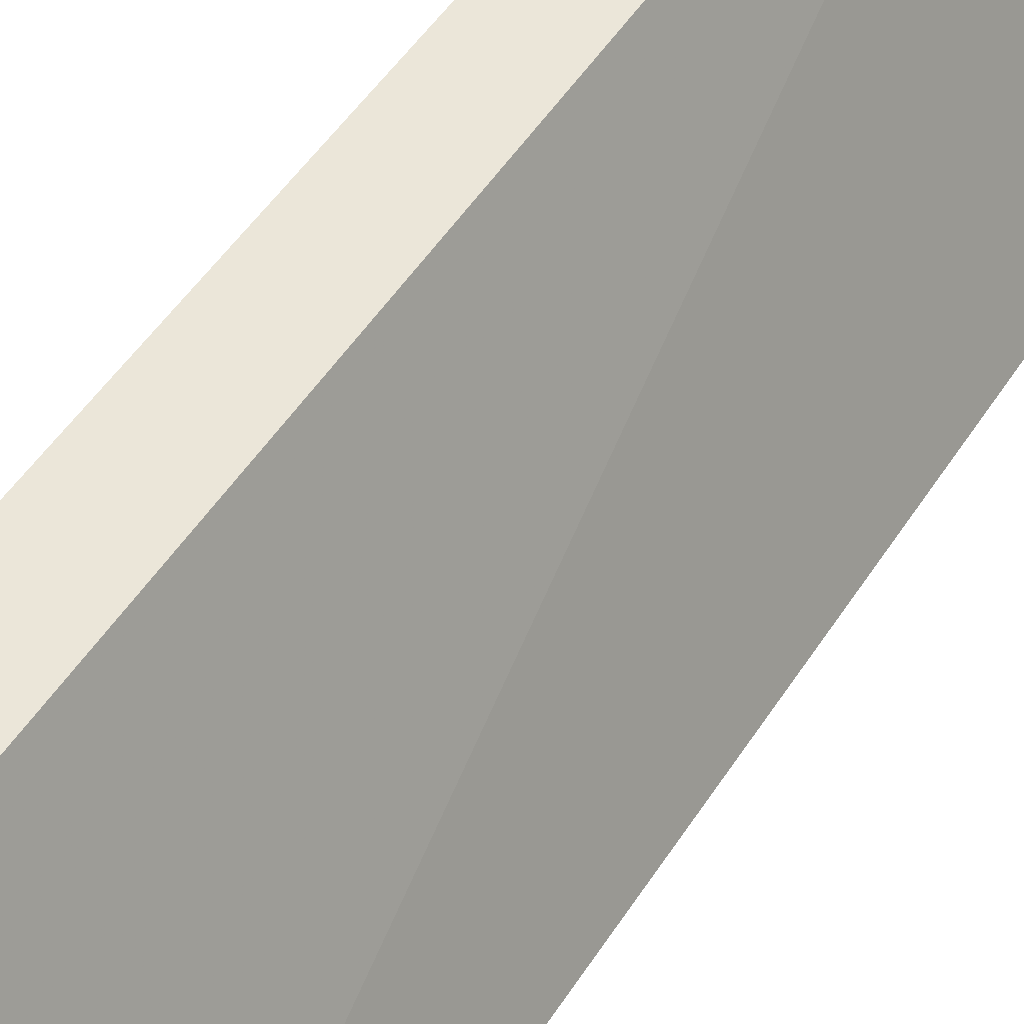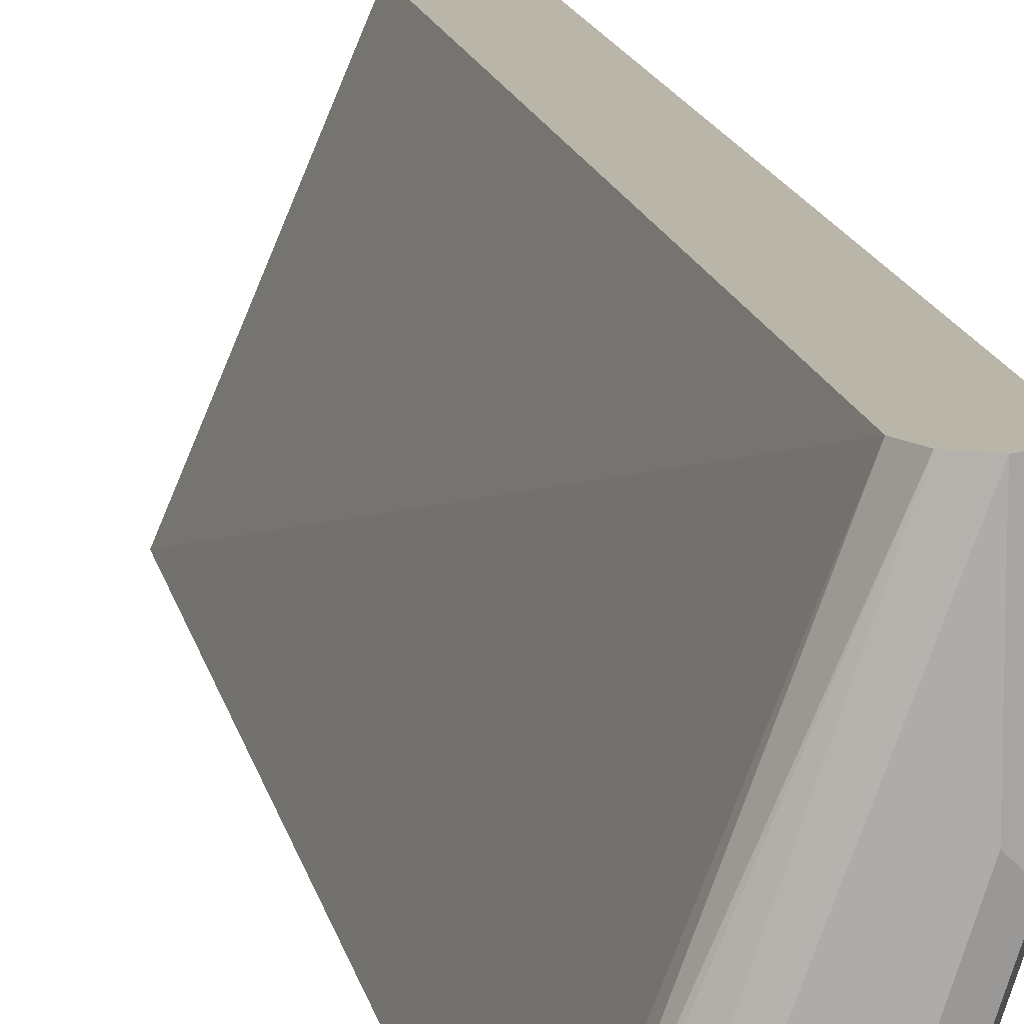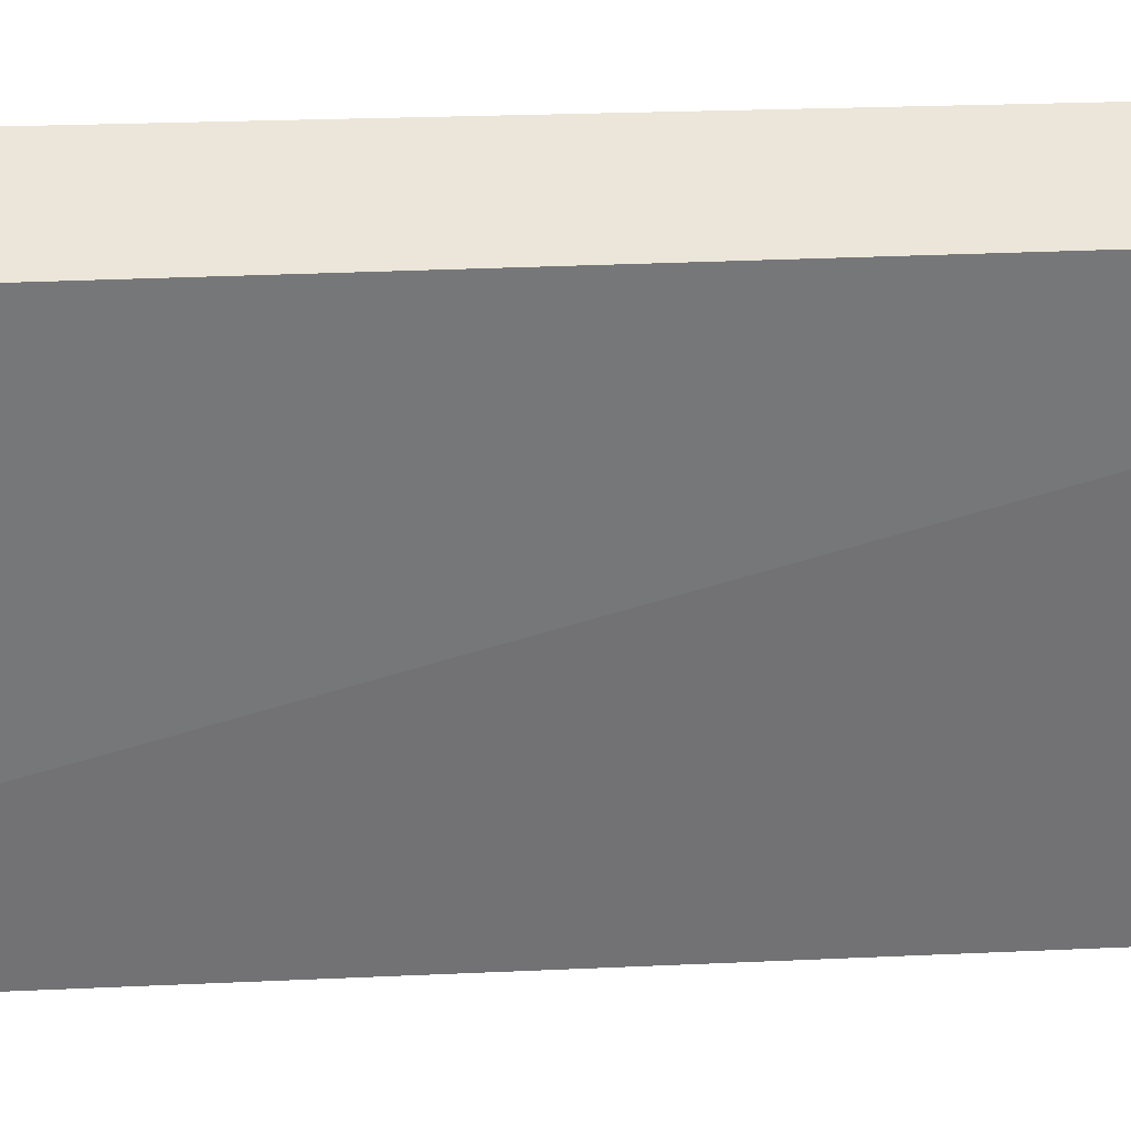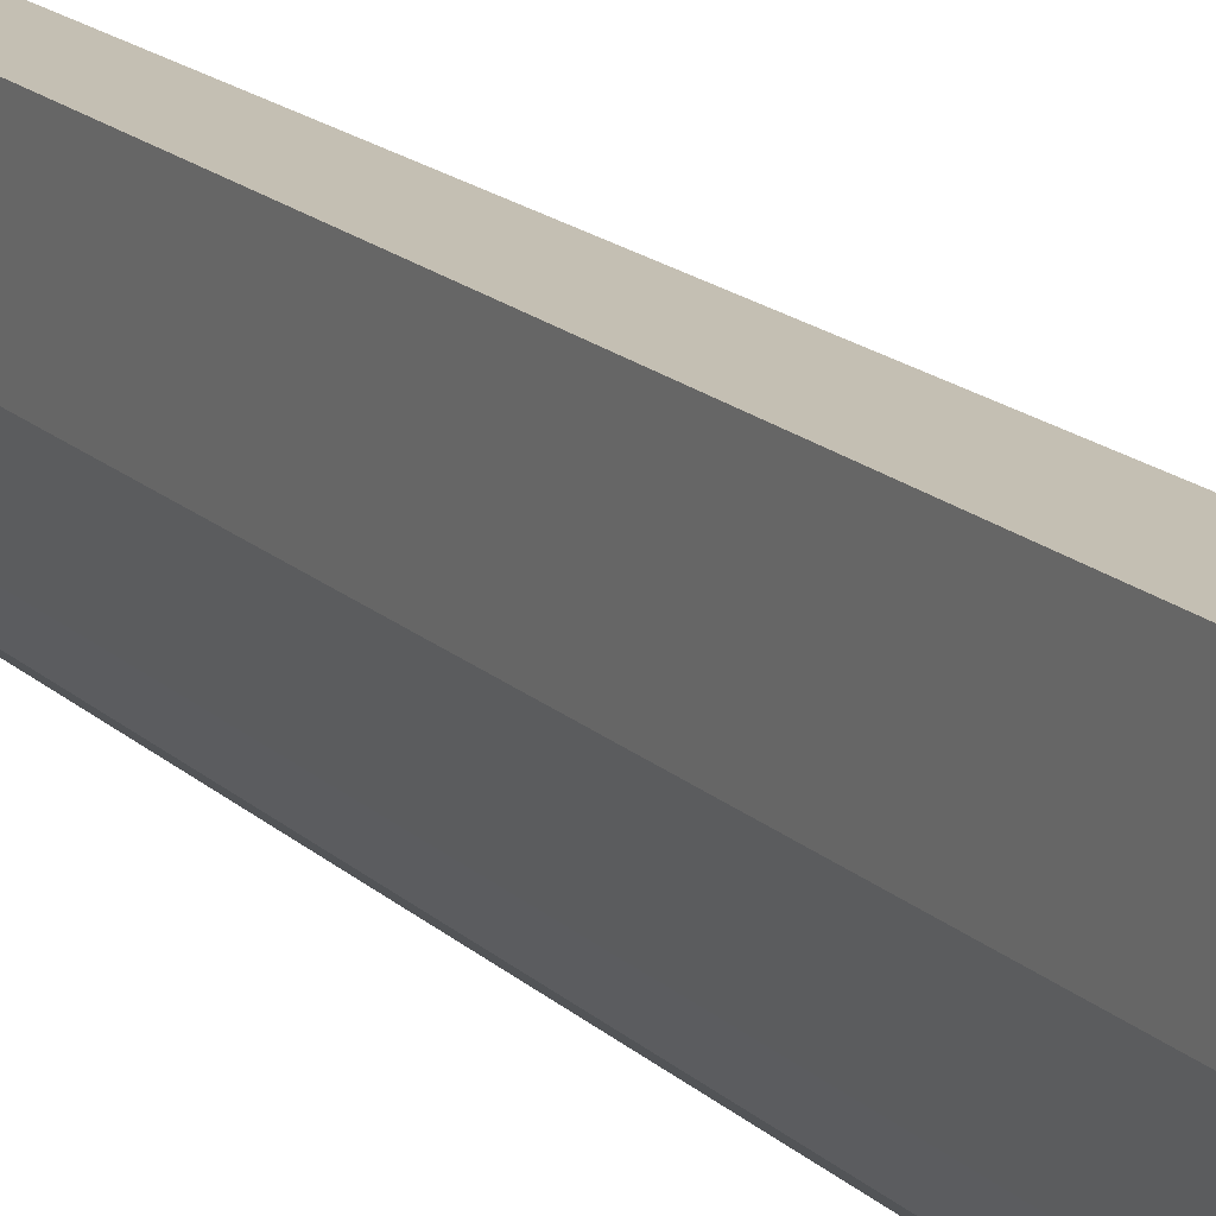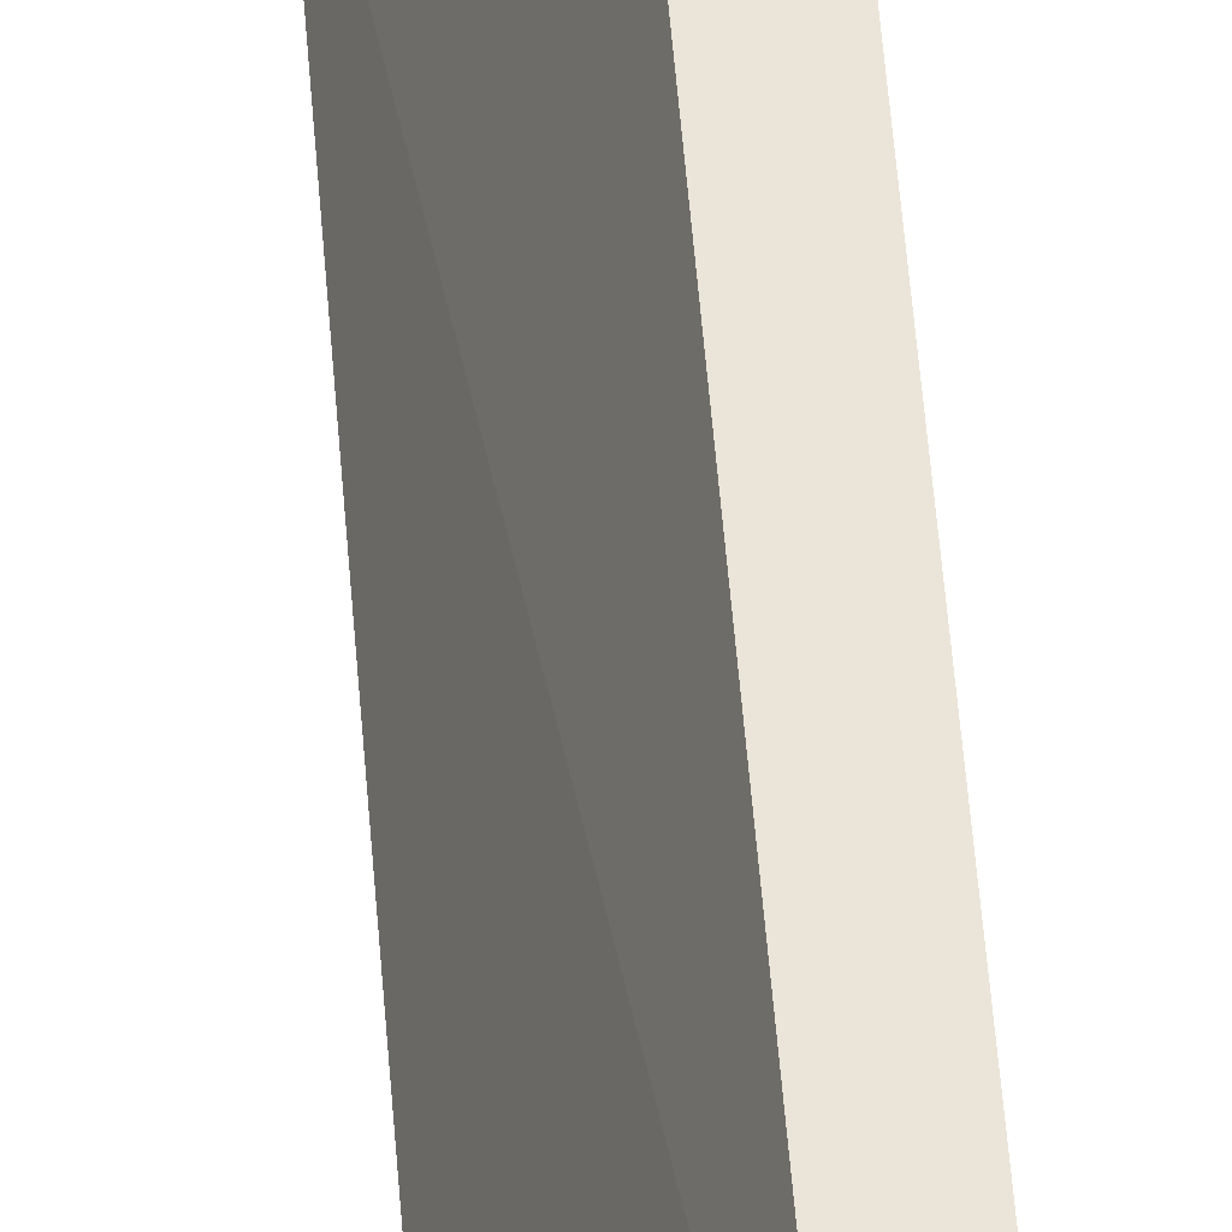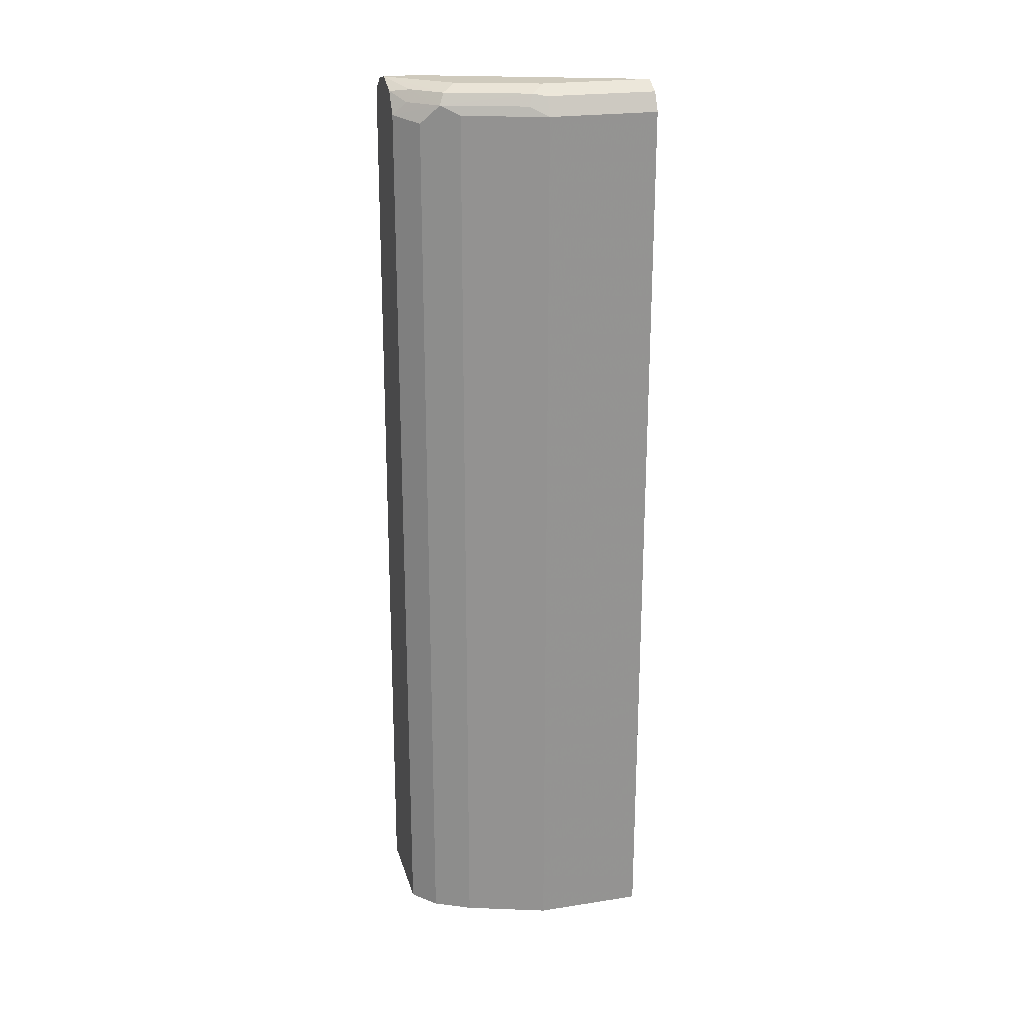
<metadata>
{"format":"obj","ext":"obj","renderer":"f3d","projection":"perspective","resolution":1024,"background":"white","views":[{"elev":47.2,"azim":31.0,"up":"+Z"},{"elev":13.4,"azim":170.8,"up":"+Z"},{"elev":55.9,"azim":88.4,"up":"+Z"},{"elev":17.7,"azim":-30.6,"up":"+Z"},{"elev":59.1,"azim":175.9,"up":"+Z"},{"elev":23.0,"azim":-104.8,"up":"+Y"}]}
</metadata>
<code>
v -0.5262 0.8068 9.007e-05
v -0.421 0.8068 -0.2806
v -0.5262 0.8068 -0.1403
v -0.5437 0.798 -0.1579
v -0.5496 0.7951 -4.12e-06
v -0.5495 0.7951 9.007e-05
v -0.5028 0.7951 9.007e-05
v -0.3919 0.8008 -0.3207
v -0.421 0.8068 -0.3207
v -0.3961 0.8018 -0.3207
v -0.4911 0.8068 -0.2455
v -0.5086 0.798 -0.2631
v -0.5145 0.7834 -0.2689
v -0.5496 0.7834 -0.1637
v -0.5612 0.7716 -0.1403
v -0.5496 0.7951 -0.1403
v -0.5612 0.7716 9.007e-05
v -0.4911 0.7717 9.007e-05
v -0.3742 0.7834 -0.304
v -0.3709 0.7867 -0.3207
v -0.4736 0.798 -0.2982
v -0.4544 0.7939 -0.3207
v -0.5262 0.7716 -0.2455
v -0.4794 0.7834 -0.304
v -0.4711 0.7668 -0.3207
v -0.5028 0.76 -0.2923
v -0.5145 -0.4078 -0.2689
v -0.5612 -0.4078 -0.1403
v -0.5612 -0.4078 9.007e-05
v -0.4911 0.7716 9.007e-05
v -0.3659 0.7668 -0.3207
v -0.5262 -0.4078 -0.2455
v -0.4711 -0.4078 -0.3207
v -0.5028 -0.4078 -0.2923
v -0.4801 -0.4078 9.007e-05
v -0.3451 -0.4078 -0.3207
f 13 32 23
f 13 27 32
f 13 34 27
f 13 26 34
f 13 25 26
f 13 24 25
f 12 21 13
f 13 21 22
f 13 23 14
f 9 22 21
f 9 12 11
f 9 21 12
f 14 23 15
f 13 22 24
f 15 32 28
f 27 33 36
f 15 29 17
f 8 9 10
f 30 36 31
f 30 35 36
f 27 28 32
f 27 29 28
f 27 35 29
f 15 28 29
f 27 36 35
f 25 34 26
f 25 33 34
f 22 25 24
f 19 31 20
f 19 30 31
f 18 30 19
f 27 34 33
f 8 22 9
f 15 23 32
f 8 33 25
f 2 8 10
f 1 8 2
f 1 7 8
f 1 18 7
f 1 30 18
f 1 35 30
f 2 10 9
f 1 29 35
f 1 5 6
f 1 4 5
f 1 3 4
f 1 11 3
f 1 9 11
f 1 2 9
f 1 6 17
f 3 11 4
f 1 17 29
f 4 12 13
f 8 25 22
f 8 36 33
f 8 31 36
f 8 20 31
f 7 20 8
f 7 18 19
f 5 17 6
f 7 19 20
f 5 15 17
f 5 16 15
f 4 11 12
f 4 16 5
f 4 15 16
f 4 14 15
f 4 13 14

</code>
